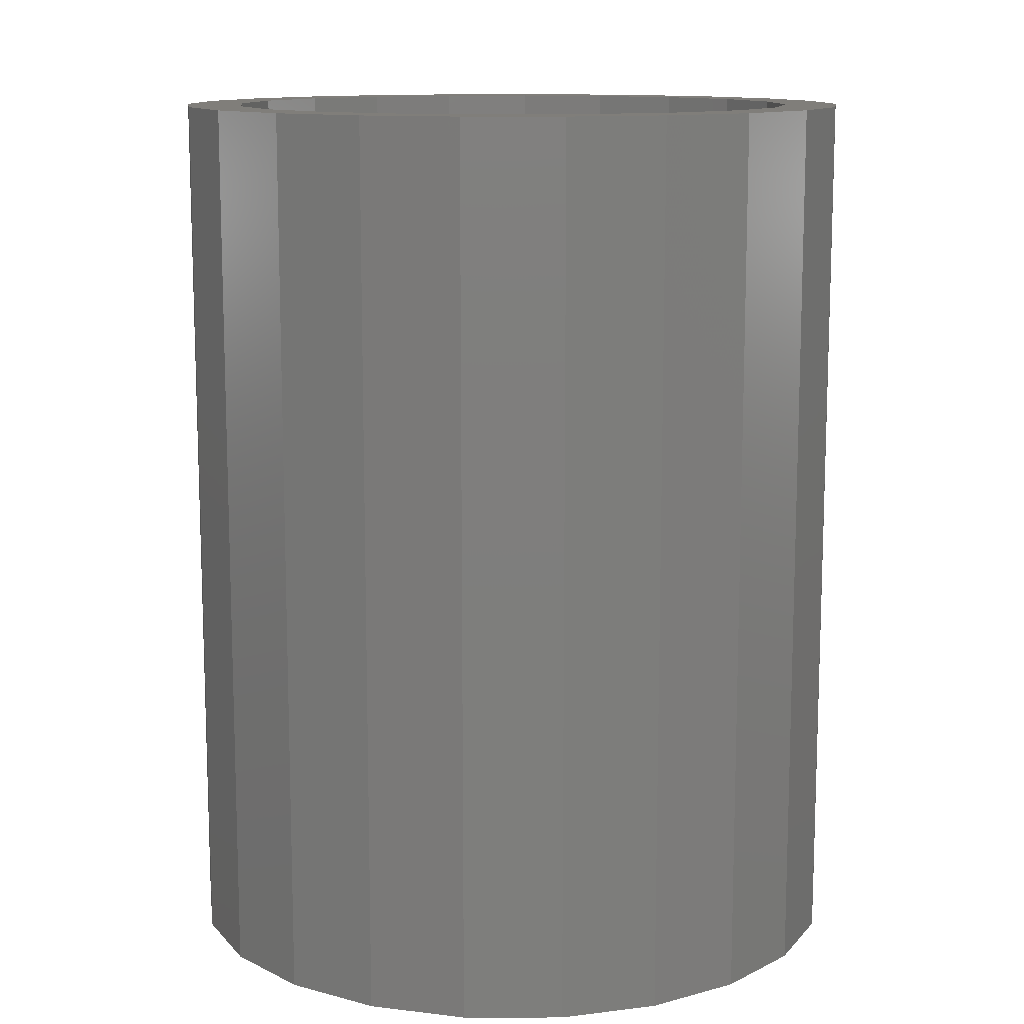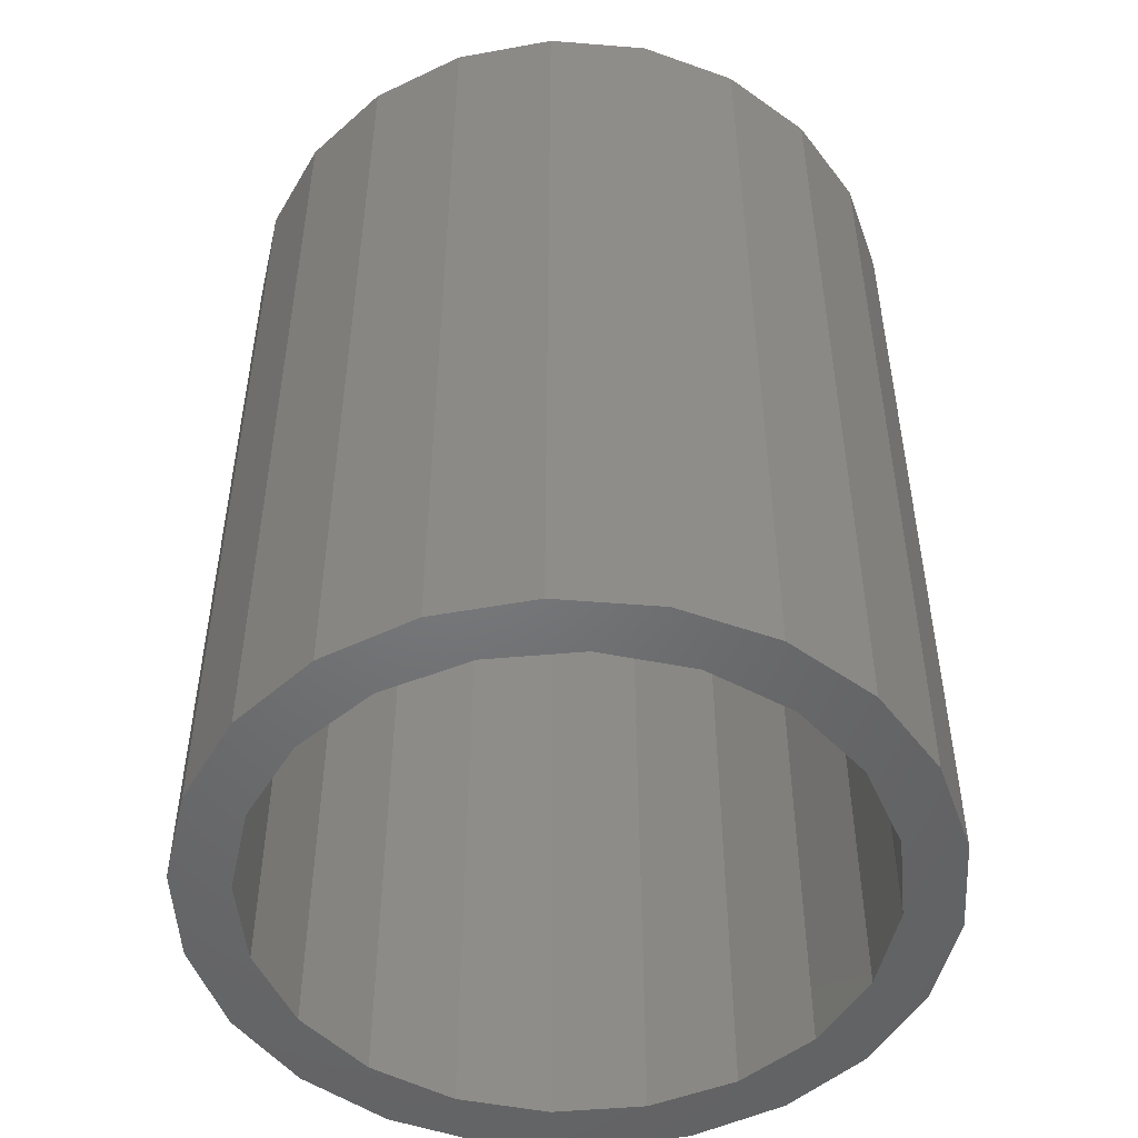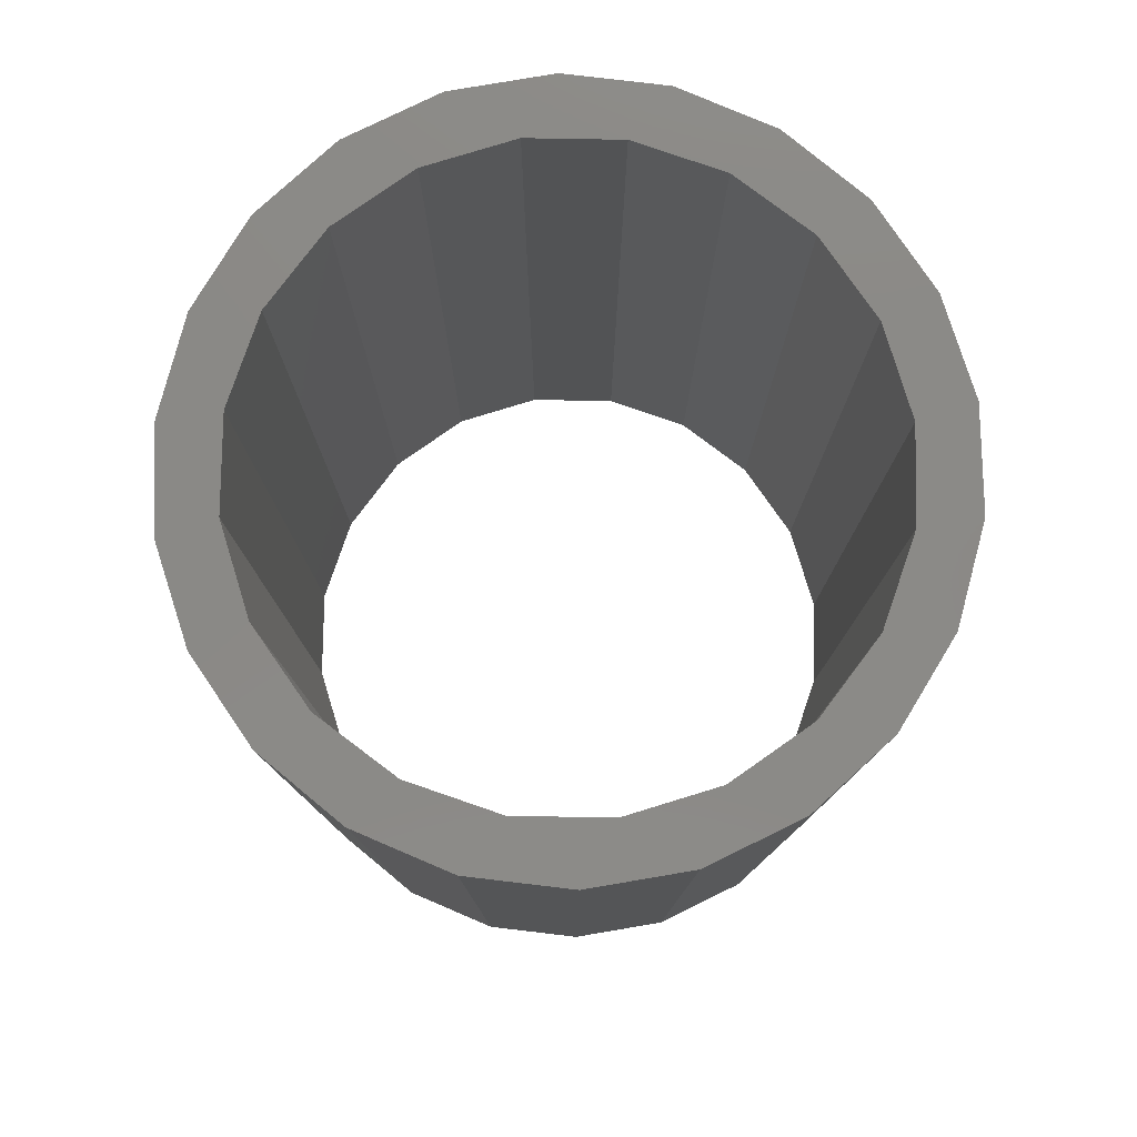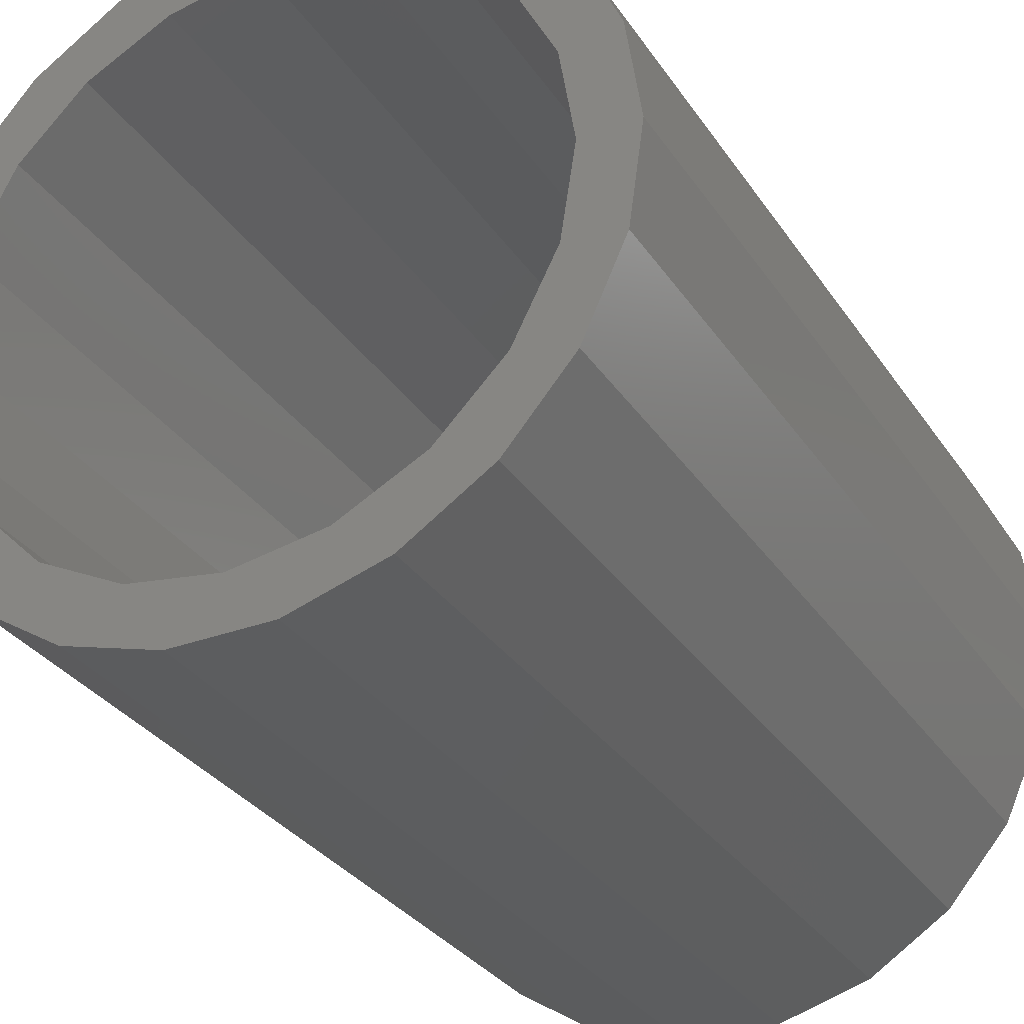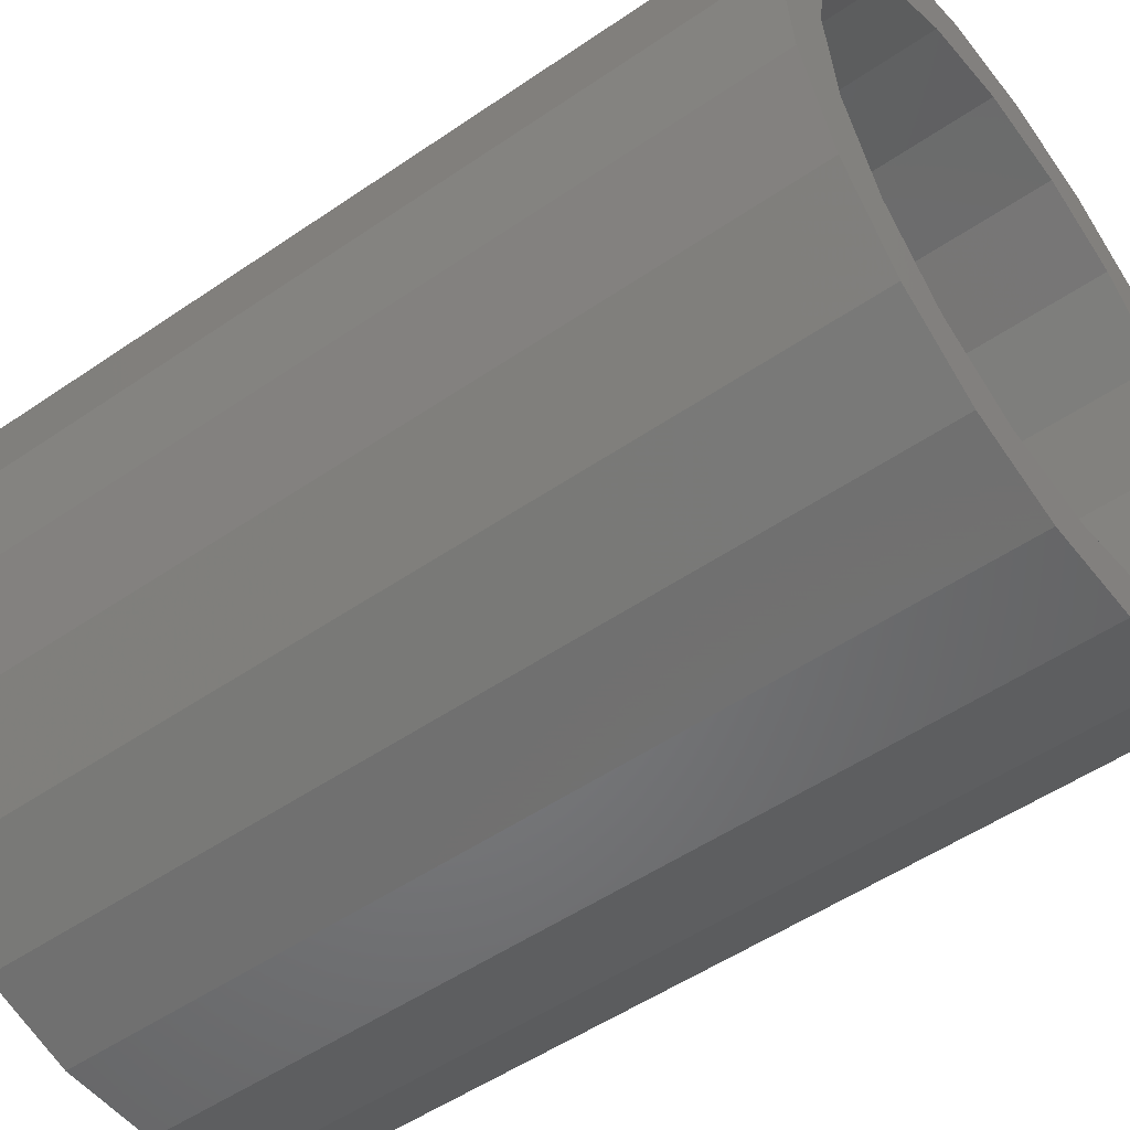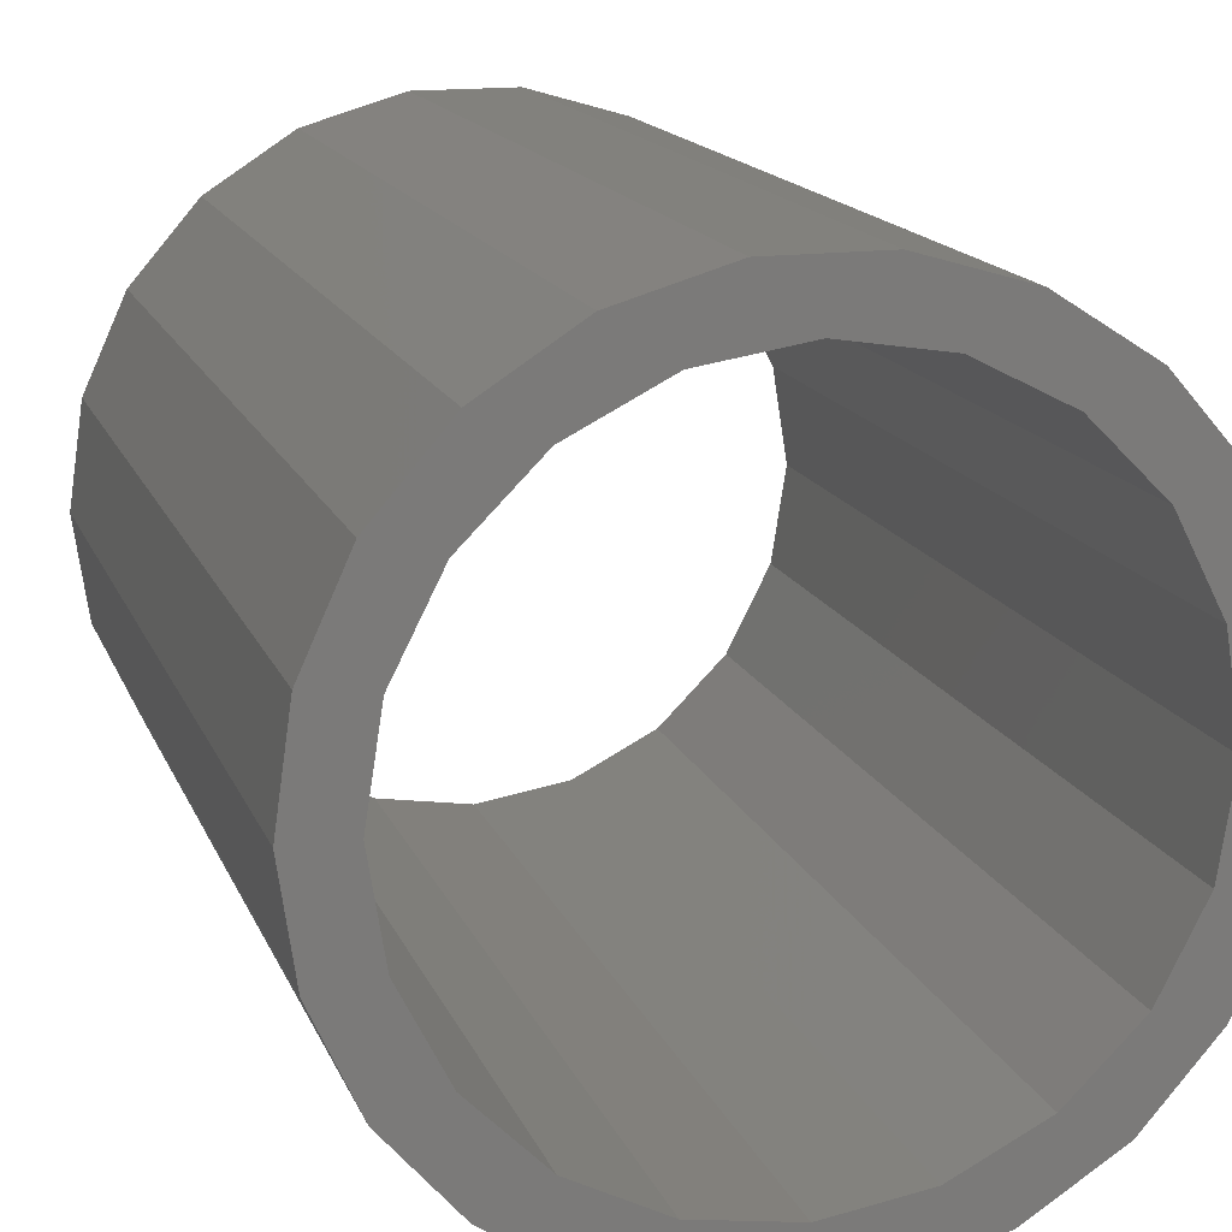
<metadata>
{"format":"stl","ext":"stl","renderer":"f3d","projection":"perspective","resolution":1024,"background":"white","views":[{"elev":12.0,"azim":147.1,"up":"+Z"},{"elev":-49.9,"azim":-21.4,"up":"+Z"},{"elev":79.4,"azim":-26.0,"up":"+Z"},{"elev":-31.3,"azim":28.0,"up":"+Y"},{"elev":-51.4,"azim":-53.2,"up":"+Y"},{"elev":15.3,"azim":163.5,"up":"+Y"}]}
</metadata>
<code>
# stl→obj: 84 verts, 168 faces
v 8.15 0 0
v 9.307 2.733 0
v 9.7 0 0
v 6.593 4.79 0
v 6.352 7.331 0
v 8.16 5.244 0
v 2.518 7.751 0
v 1.38 9.601 0
v 4.03 8.823 0
v -2.518 7.751 0
v -4.03 8.823 0
v -1.38 9.601 0
v -6.593 4.79 0
v -8.16 5.244 0
v -6.352 7.331 0
v -8.15 9.981e-16 0
v -9.7 5.496e-15 0
v -9.307 2.733 0
v -7.751 -2.518 0
v -8.16 -5.244 0
v -9.307 -2.733 0
v -4.79 -6.593 0
v -4.03 -8.823 0
v -6.352 -7.331 0
v -1.497e-15 -8.15 0
v 1.38 -9.601 0
v -1.38 -9.601 0
v 4.79 -6.593 0
v 6.352 -7.331 0
v 4.03 -8.823 0
v 7.751 -2.518 0
v 9.307 -2.733 0
v 8.16 -5.244 0
v 6.593 -4.79 0
v 2.518 -7.751 0
v -2.518 -7.751 0
v -6.593 -4.79 0
v -7.751 2.518 0
v -4.79 6.593 0
v 4.99e-16 8.15 0
v 4.79 6.593 0
v 7.751 2.518 0
v 9.307 -2.733 25
v 9.7 0 25
v 8.15 0 25
v 9.307 2.733 25
v 8.16 5.244 25
v 7.751 2.518 25
v 6.352 7.331 25
v 4.03 8.823 25
v 4.79 6.593 25
v 1.38 9.601 25
v -1.38 9.601 25
v 4.99e-16 8.15 25
v -4.03 8.823 25
v -6.352 7.331 25
v -4.79 6.593 25
v -8.16 5.244 25
v -9.307 2.733 25
v -7.751 2.518 25
v -9.7 5.496e-15 25
v -9.307 -2.733 25
v -8.15 9.981e-16 25
v -8.16 -5.244 25
v -6.352 -7.331 25
v -6.593 -4.79 25
v -4.03 -8.823 25
v -1.38 -9.601 25
v -2.518 -7.751 25
v 1.38 -9.601 25
v 4.03 -8.823 25
v 2.518 -7.751 25
v 6.352 -7.331 25
v 8.16 -5.244 25
v 6.593 -4.79 25
v 7.751 -2.518 25
v 4.79 -6.593 25
v -1.497e-15 -8.15 25
v -4.79 -6.593 25
v -7.751 -2.518 25
v -6.593 4.79 25
v -2.518 7.751 25
v 2.518 7.751 25
v 6.593 4.79 25
f 1 2 3
f 4 5 6
f 7 8 9
f 10 11 12
f 13 14 15
f 16 17 18
f 19 20 21
f 22 23 24
f 25 26 27
f 28 29 30
f 31 32 33
f 32 31 1
f 29 28 34
f 26 25 35
f 23 22 36
f 20 19 37
f 18 38 16
f 15 39 13
f 12 40 10
f 9 41 7
f 6 42 4
f 32 1 3
f 40 8 7
f 21 17 16
f 36 25 27
f 33 29 34
f 24 20 37
f 8 40 12
f 19 21 16
f 42 6 2
f 39 15 11
f 36 27 23
f 33 34 31
f 24 37 22
f 11 10 39
f 2 1 42
f 38 14 13
f 14 38 18
f 41 9 5
f 30 35 28
f 41 5 4
f 35 30 26
f 43 44 45
f 46 47 48
f 49 50 51
f 52 53 54
f 55 56 57
f 58 59 60
f 61 62 63
f 64 65 66
f 67 68 69
f 70 71 72
f 73 74 75
f 48 45 46
f 76 75 74
f 77 72 71
f 78 69 68
f 79 66 65
f 80 63 62
f 60 81 58
f 57 82 55
f 54 83 52
f 51 84 49
f 43 45 76
f 51 50 83
f 60 59 63
f 67 69 79
f 46 45 44
f 79 65 67
f 55 82 53
f 43 76 74
f 47 49 84
f 56 58 81
f 62 64 80
f 71 73 77
f 72 78 70
f 81 57 56
f 84 48 47
f 61 63 59
f 78 68 70
f 53 82 54
f 50 52 83
f 66 80 64
f 77 73 75
f 42 1 45
f 51 41 4
f 54 40 7
f 57 39 10
f 60 38 13
f 80 19 16
f 79 22 37
f 78 25 36
f 77 28 35
f 76 31 34
f 31 45 1
f 28 77 75
f 25 78 72
f 22 79 69
f 19 80 66
f 38 60 63
f 39 57 81
f 40 54 82
f 41 51 83
f 42 48 84
f 48 42 45
f 82 57 10
f 66 79 37
f 75 76 34
f 34 28 75
f 37 19 66
f 10 40 82
f 84 4 42
f 81 13 39
f 69 36 22
f 31 76 45
f 36 69 78
f 13 81 60
f 4 84 51
f 63 80 16
f 16 38 63
f 83 7 41
f 35 72 77
f 83 54 7
f 72 35 25
f 44 3 2
f 6 5 49
f 9 8 52
f 12 11 55
f 15 14 58
f 18 17 61
f 21 20 64
f 24 23 67
f 27 26 70
f 30 29 73
f 33 32 43
f 3 44 32
f 74 73 29
f 71 70 26
f 68 67 23
f 65 64 20
f 62 61 17
f 59 58 14
f 56 55 11
f 53 52 8
f 50 49 5
f 47 46 2
f 44 2 46
f 12 55 53
f 21 64 62
f 30 73 71
f 32 44 43
f 65 20 24
f 56 11 15
f 47 2 6
f 30 71 26
f 5 9 50
f 14 18 59
f 23 27 68
f 43 74 33
f 67 65 24
f 58 56 15
f 49 47 6
f 18 61 59
f 62 17 21
f 50 9 52
f 8 12 53
f 70 68 27
f 33 74 29

</code>
